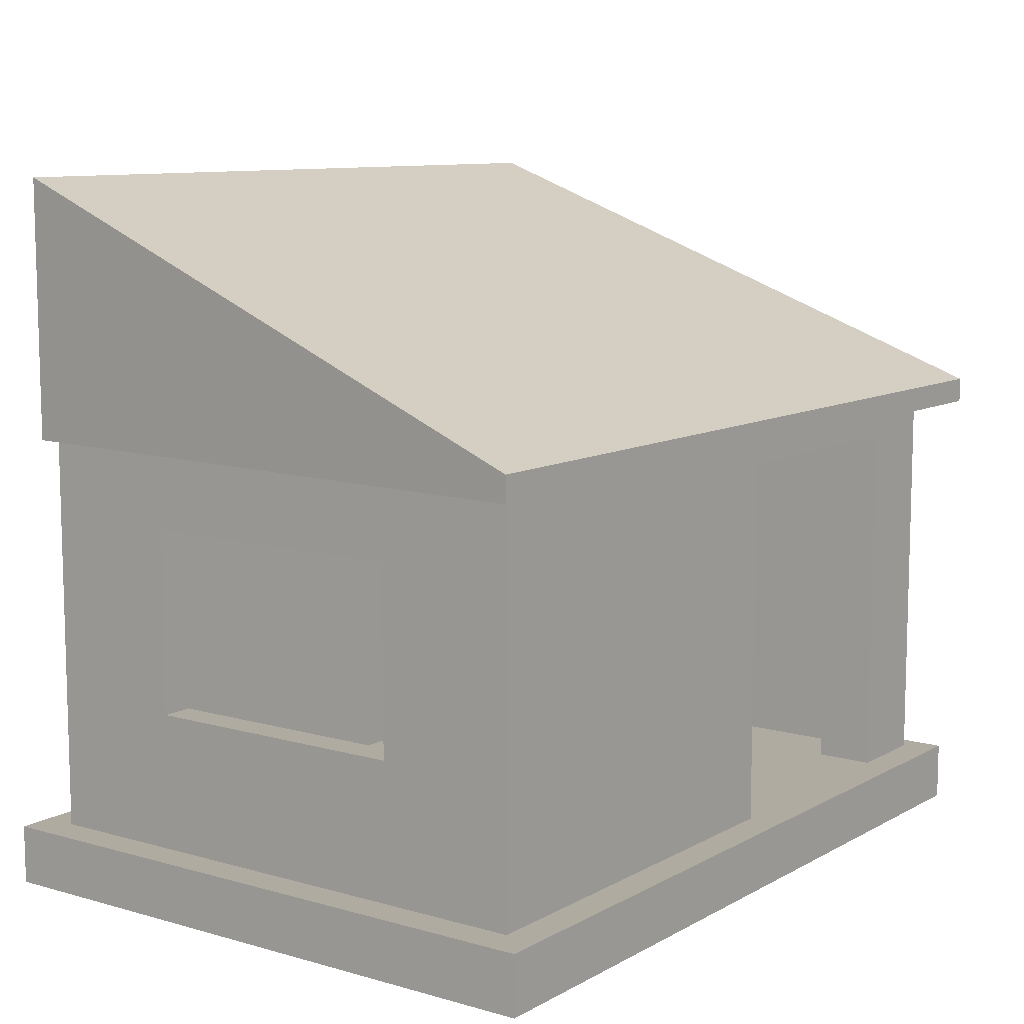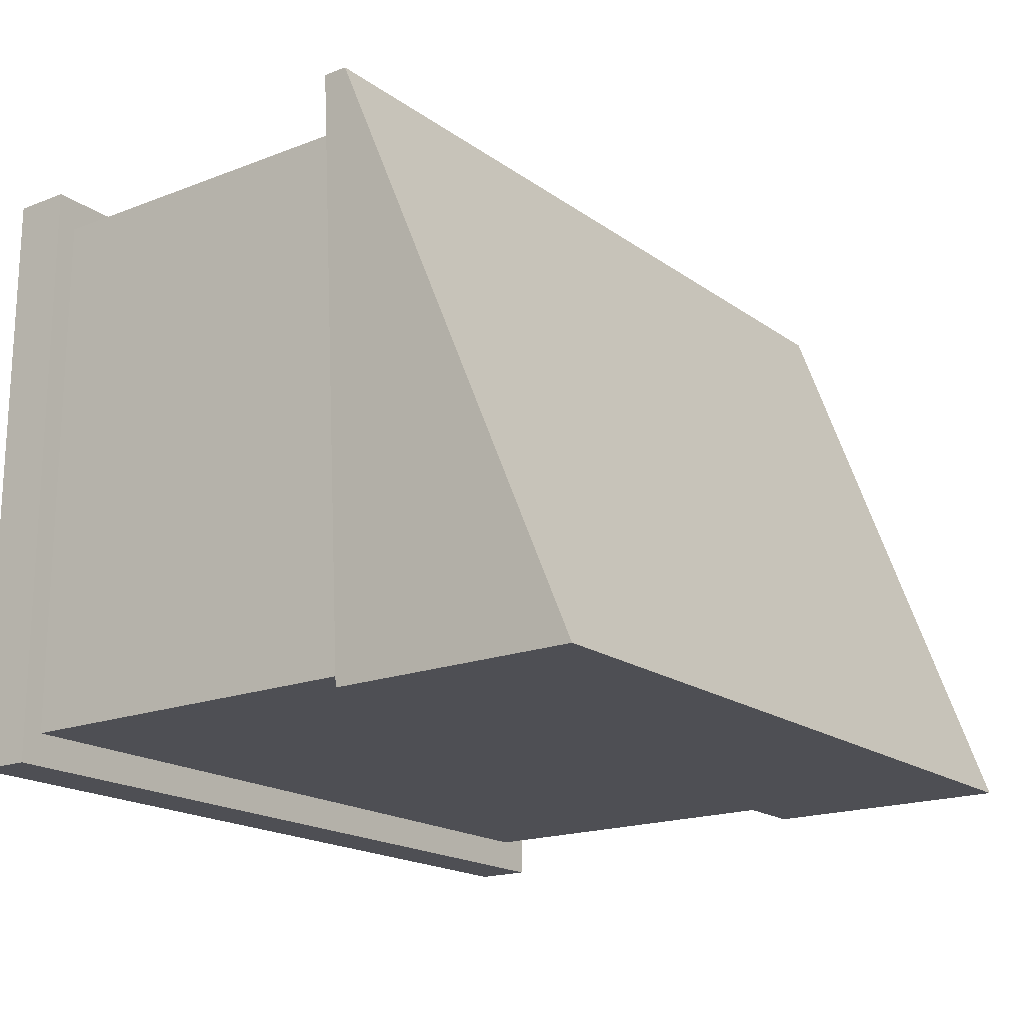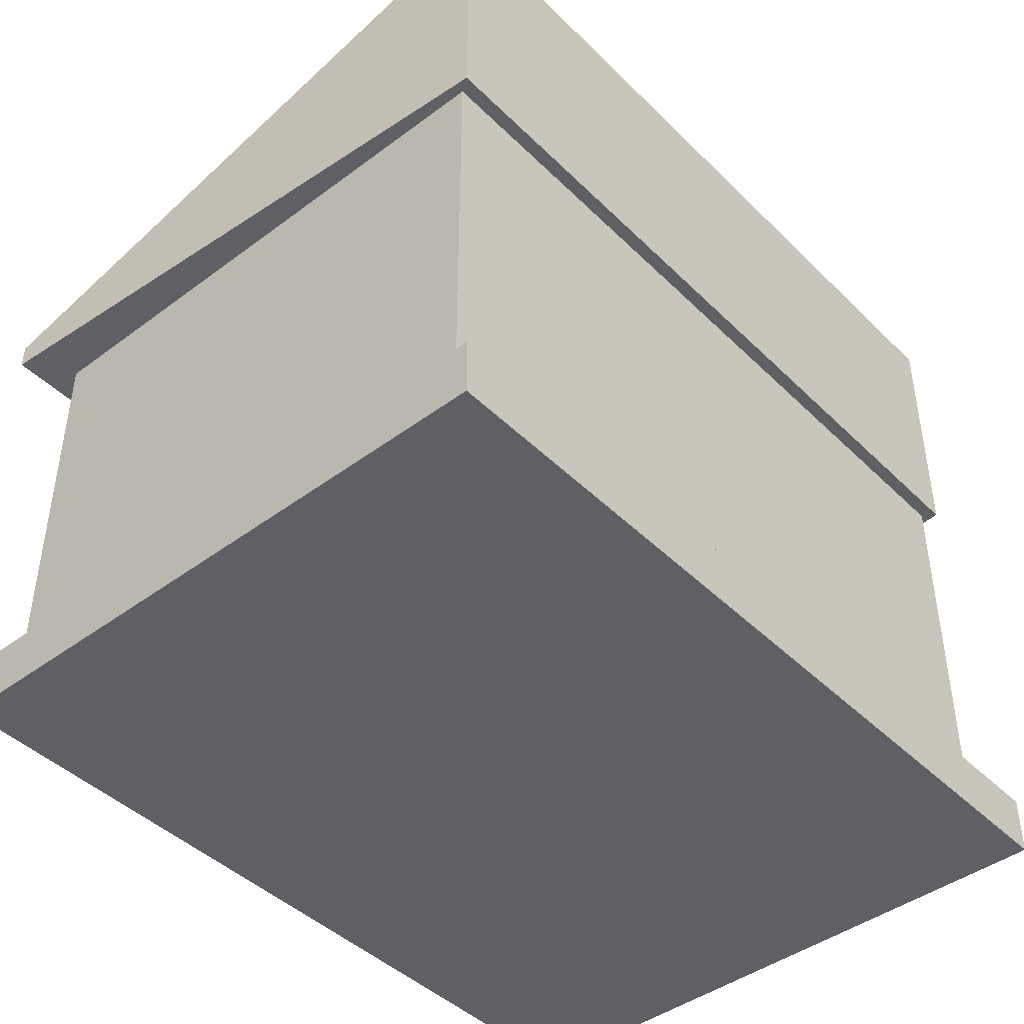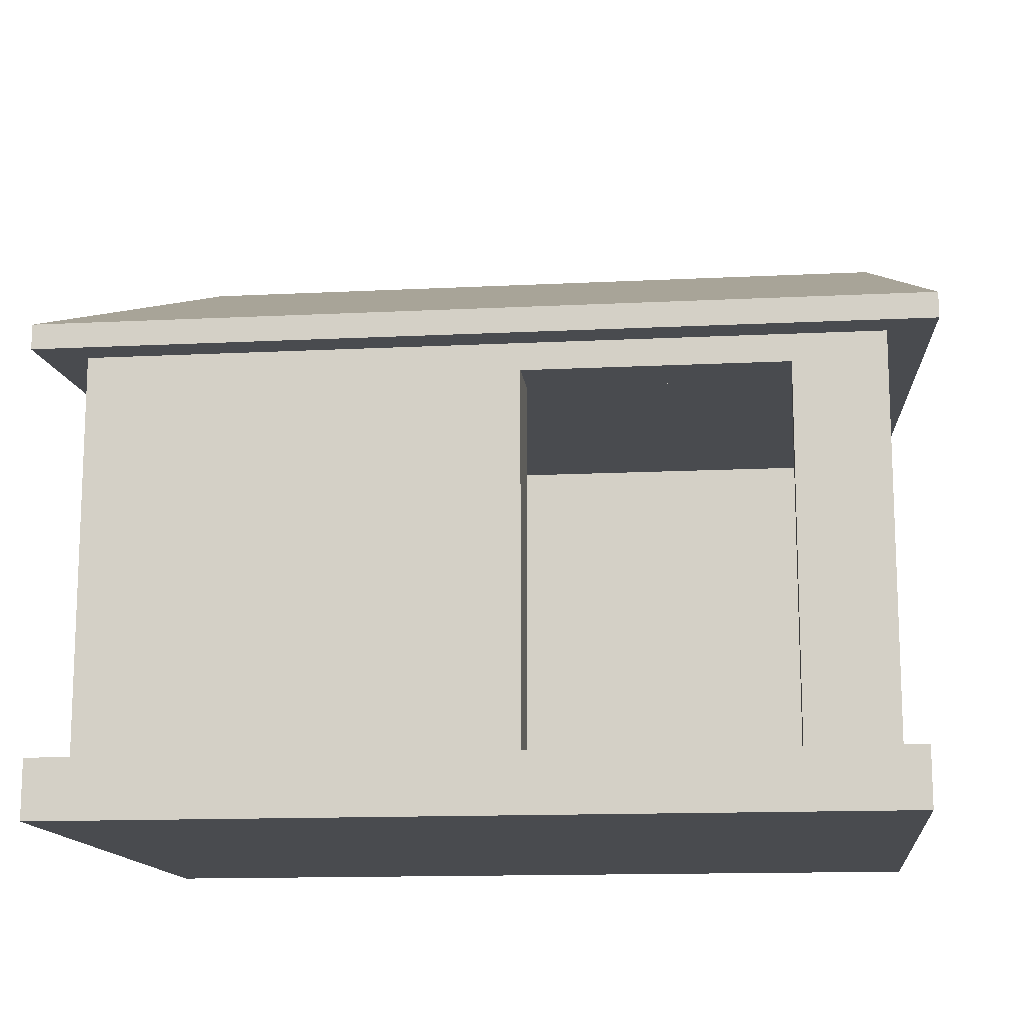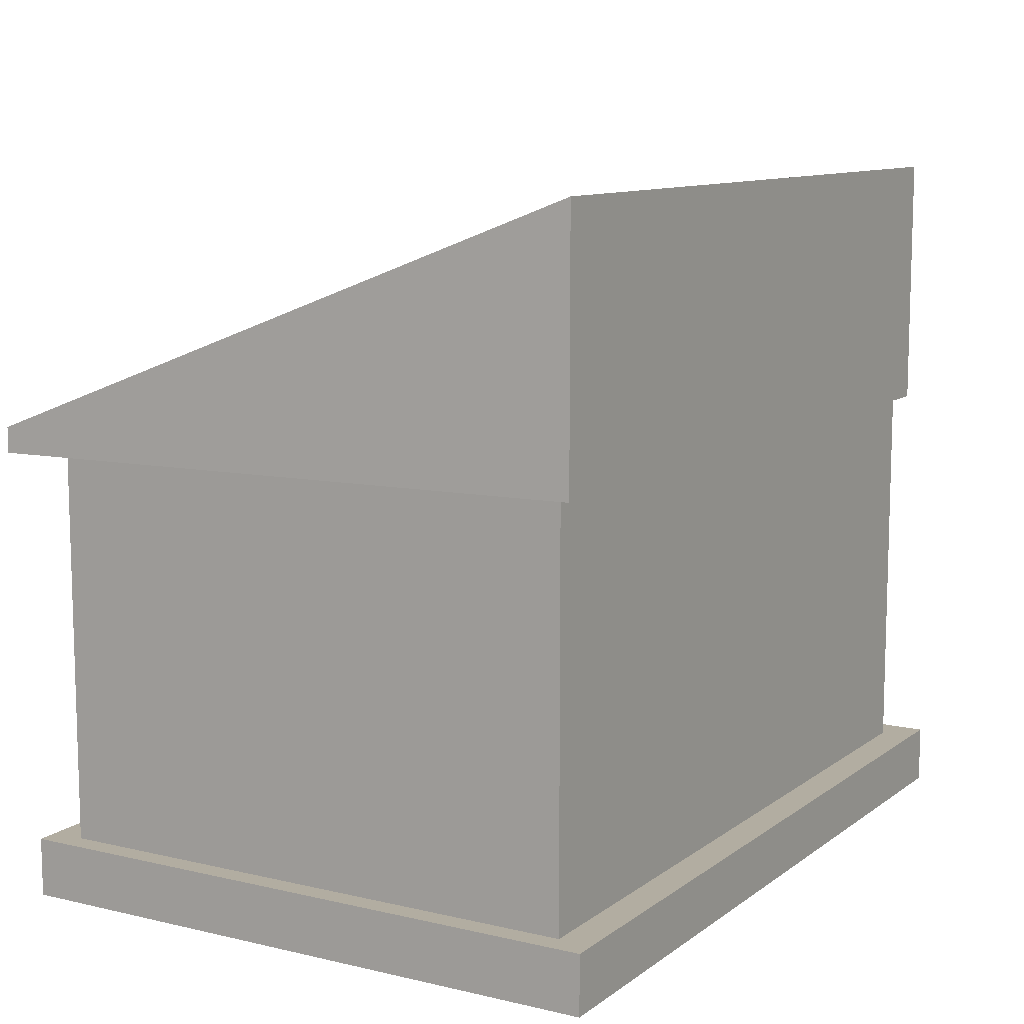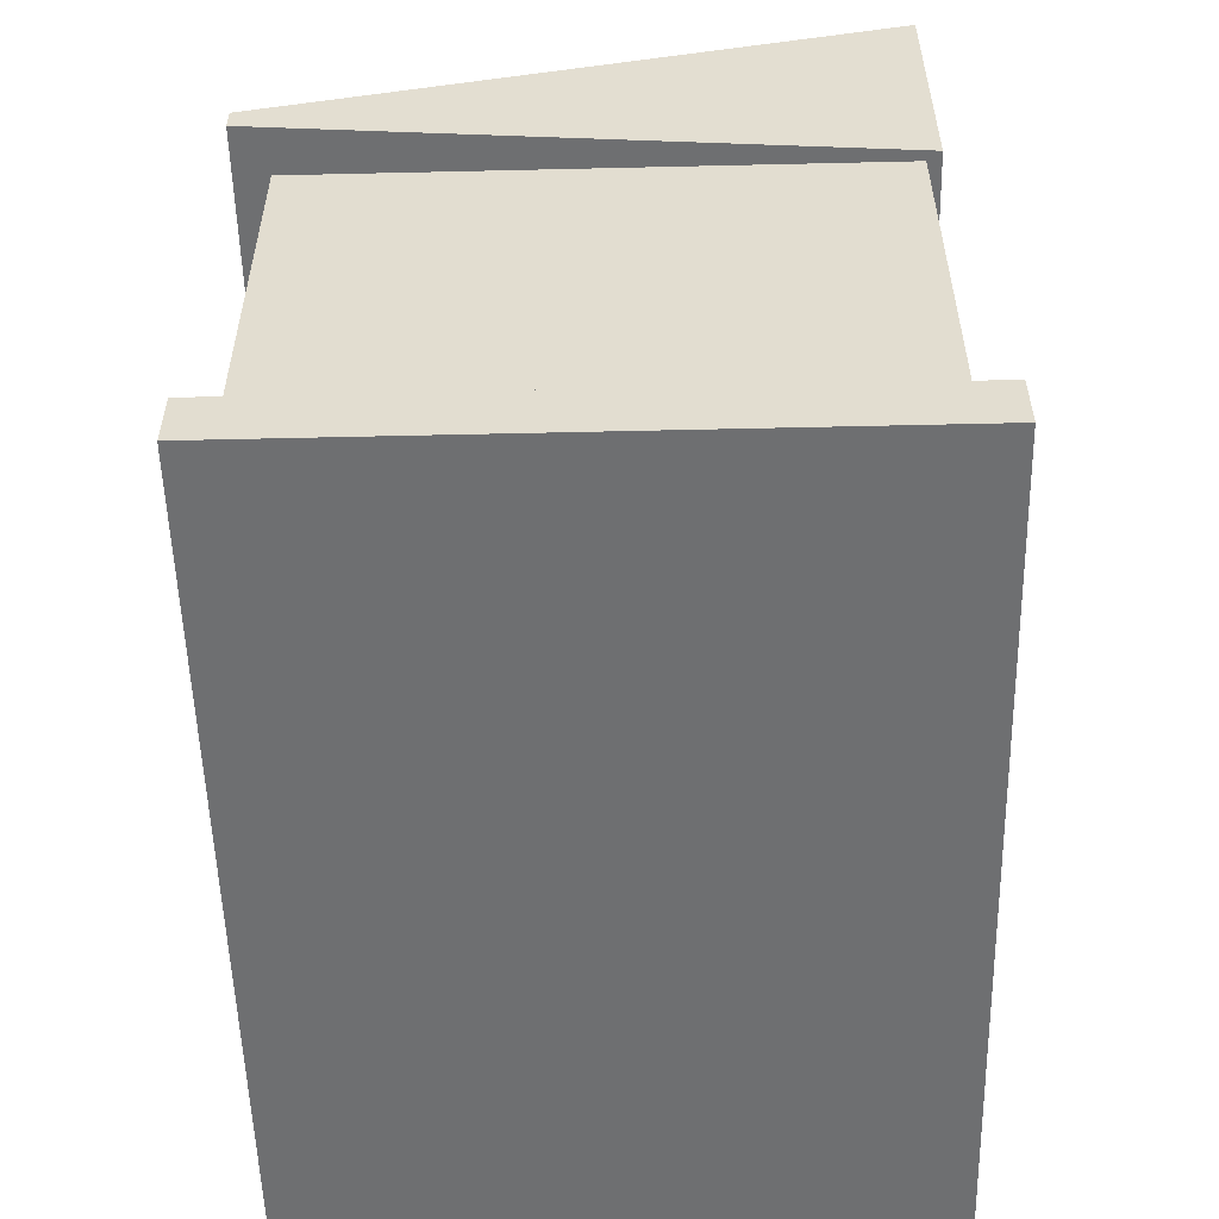
<metadata>
{"format":"obj","ext":"obj","renderer":"f3d","projection":"perspective","resolution":1024,"background":"white","views":[{"elev":9.8,"azim":-53.9,"up":"+Y"},{"elev":-18.3,"azim":126.7,"up":"+Z"},{"elev":-43.9,"azim":131.2,"up":"+Y"},{"elev":-13.8,"azim":6.4,"up":"+Y"},{"elev":10.5,"azim":120.5,"up":"+Y"},{"elev":-54.5,"azim":91.4,"up":"+Y"}]}
</metadata>
<code>
o Cube
v 2.553 3.775 -1.602
v 2.553 1.358 -1.602
v 2.553 3.775 1.763
v 2.553 1.358 1.763
v -2.16 3.775 -1.602
v -2.16 1.358 -1.602
v -2.16 3.775 1.763
v -2.16 1.358 1.763
v 2.37 3.775 -1.269
v 2.37 1.358 -1.269
v 2.37 3.775 1.43
v 2.37 1.358 1.43
v -1.976 3.775 -1.269
v -1.976 1.358 -1.269
v -1.976 3.775 1.43
v -1.976 1.358 1.43
v 2.553 3.609 -1.602
v -2.16 3.609 1.763
v 2.553 3.609 1.763
v -2.16 3.609 -1.602
v 2.608 3.775 -1.685
v 2.837 3.775 1.966
v -2.215 3.775 -1.685
v -2.444 3.775 1.966
v 2.608 5.352 -1.685
v 2.837 3.928 1.966
v -2.215 5.352 -1.685
v -2.444 3.928 1.966
v 2.006 1.358 -1.602
v 0.4345 1.358 -1.602
v 2.006 3.775 1.763
v 0.4345 3.775 1.763
v 0.4345 1.358 1.763
v 2.006 1.358 1.763
v 0.4345 3.775 -1.602
v 2.006 3.775 -1.602
v 2.006 3.609 -1.602
v 0.4345 3.609 -1.602
v 0.4345 3.609 1.763
v 2.006 3.609 1.763
v 2.224 3.775 1.966
v 0.4632 3.775 1.966
v 0.4401 3.775 -1.685
v 2.048 3.775 -1.685
v 2.224 3.928 1.966
v 0.4632 3.928 1.966
v 0.4401 5.352 -1.685
v 2.048 5.352 -1.685
v 0.4345 1.358 1.403
v 2.006 1.358 1.403
v 0.4345 3.609 1.403
v 2.006 3.609 1.403
v -2.16 2.19 -0.7567
v -2.16 2.19 0.9177
v -2.16 3.31 0.9177
v -2.16 3.31 -0.7567
v -1.966 2.19 -0.7567
v -1.966 2.19 0.9177
v -1.966 3.31 0.9177
v -1.966 3.31 -0.7567
v -2.368 1.358 -1.805
v -2.368 1.358 1.966
v 0.4147 1.358 -1.805
v 2.1 1.358 1.966
v 2.687 1.358 1.966
v 2.687 1.358 -1.805
v 2.1 1.358 -1.805
v 0.4147 1.358 1.966
v 2.687 0.9992 -1.805
v 2.1 0.9992 -1.805
v -2.368 0.9992 -1.805
v -2.368 0.9992 1.966
v 0.4147 0.9992 -1.805
v 2.1 0.9992 1.966
v 2.687 0.9992 1.966
v 0.4147 0.9992 1.966
f 32 42 24 7
f 39 32 7 18
f 18 7 5 20
f 17 1 3 19
f 37 36 1 17
f 9 11 15 13
f 14 57 58 16
f 10 12 11 9
f 14 10 9 13
f 29 37 17 2
f 2 17 19 4
f 8 54 53 6
f 33 39 18 8
f 7 24 23 5
f 1 21 22 3
f 36 44 21 1
f 5 23 43 35
f 35 43 44 36
f 4 19 40 34
f 6 20 38 30
f 30 38 37 29
f 20 5 35 38
f 38 35 36 37
f 19 3 31 40
f 40 31 32 39
f 3 22 41 31
f 31 41 42 32
f 11 12 50 52
f 11 52 51 15
f 15 51 49 16
f 6 53 56 20
f 18 55 54 8
f 20 56 55 18
f 60 57 14 13
f 58 59 15 16
f 59 60 13 15
f 65 75 69 66
f 61 71 72 62
f 66 69 70 67
f 70 69 75 74
f 71 73 76 72
f 73 70 74 76
f 68 76 74 64
f 67 70 73 63
f 63 73 71 61
f 62 72 76 68
f 64 74 75 65
f 14 16 12 10
f 39 51 52 40
f 33 49 51 39
f 34 50 49 33
f 40 52 50 34
f 56 60 59 55
f 53 57 60 56
f 55 59 58 54
f 54 58 57 53
f 34 64 65 4
f 8 62 68 33
f 30 63 61 6
f 29 67 63 30
f 33 68 64 34
f 4 65 66 2
f 6 61 62 8
f 2 66 67 29
f 44 48 25 21
f 47 27 28 46
f 21 25 26 22
f 24 28 27 23
f 42 46 28 24
f 22 26 45 41
f 41 45 46 42
f 25 48 45 26
f 48 47 46 45
f 23 27 47 43
f 43 47 48 44

</code>
